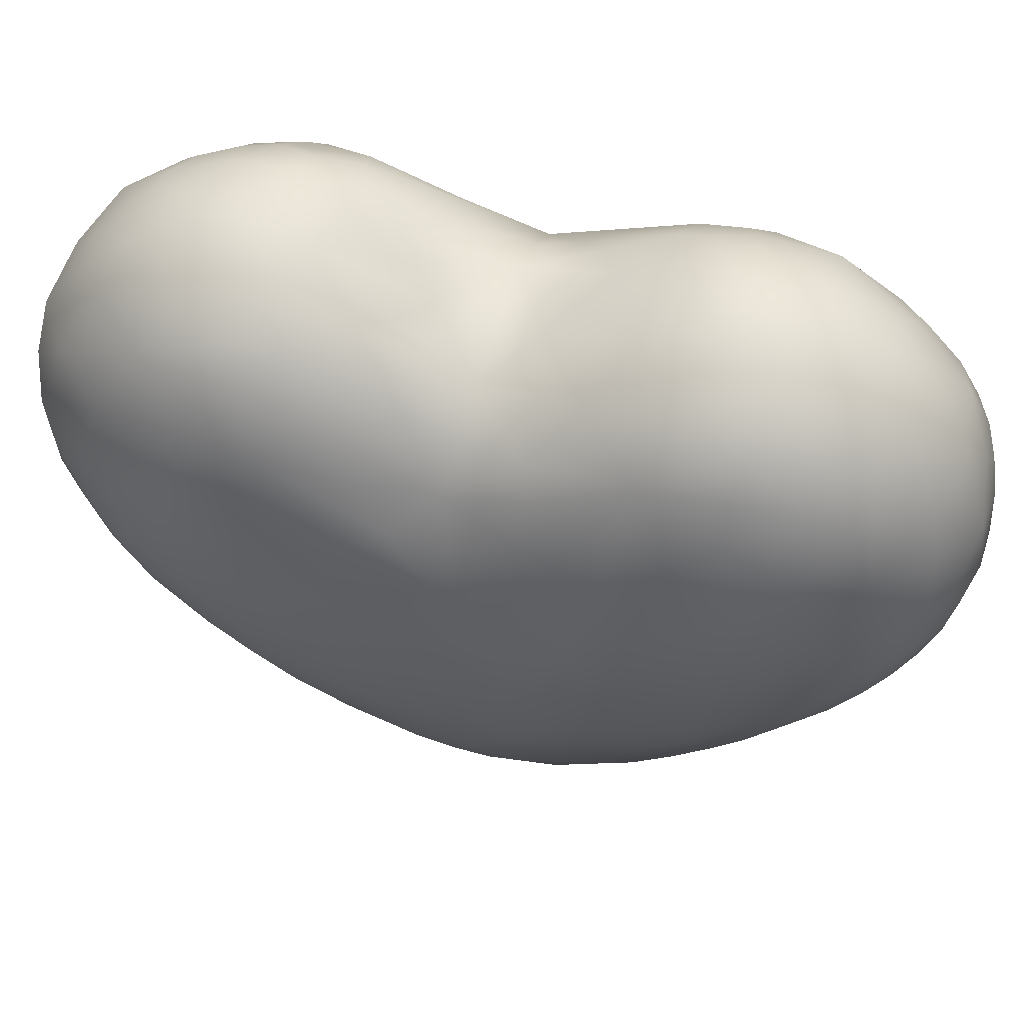
<metadata>
{"format":"obj","ext":"obj","renderer":"f3d","projection":"perspective","resolution":1024,"background":"white","views":[{"elev":49.0,"azim":130.9,"up":"+Y"}]}
</metadata>
<code>
g default
v -5.197 7.156 -1.479
v -5.488 6.919 -1.958
v -5.759 6.531 -1.809
v -4.429 5.554 -1.381
v -4.793 5.099 -1.611
v -4.58 5.281 -1.85
v -6.059 5.616 -2.324
v -5.833 5.204 -1.888
v -5.894 5.647 -1.747
v -5.059 5.532 -1.017
v -5.039 5.061 -1.455
v -4.699 5.643 -0.9809
v -5.334 4.775 -2.164
v -5.226 5.235 -2.824
v -5.116 4.823 -2.206
v -4.187 6.362 -1.798
v -4.506 6.339 -2.427
v -4.267 6.802 -1.858
v -4.107 6.592 -1.494
v -4.14 6.175 -1.516
v -4.979 6.744 -0.7783
v -5.004 6.222 -0.7237
v -4.674 6.575 -0.6686
v -5.509 7.207 -3.116
v -5.802 6.909 -3.332
v -5.768 7.177 -2.852
v -6.15 6.307 -2.686
v -6.029 6.059 -2.1
v -6.019 6.771 -2.572
v -4.903 5.193 -2.507
v -4.9 5.582 -2.872
v -4.569 5.991 -2.564
v -4.81 6.484 -3.124
v -4.317 5.774 -1.84
v -4.609 5.492 -2.362
v -4.763 5.829 -2.851
v -5.419 7.007 -3.381
v -5.604 6.627 -3.557
v -4.124 6.27 -1.211
v -4.162 6.553 -0.9989
v -5.035 7.24 -1.635
v -4.719 7.25 -1.706
v -5.206 7.052 -2.068
v -4.382 5.925 -2.127
v -5.159 4.81 -1.835
v -5.558 4.899 -1.742
v -5.359 5.202 -1.35
v -4.625 5.456 -1.217
v -4.301 6.03 -0.9787
v -4.476 6.293 -0.7328
v -5.938 5.38 -2.553
v -5.637 5.106 -2.617
v -5.716 4.94 -2.084
v -4.949 4.895 -1.943
v -4.801 5.073 -2.131
v -4.358 5.622 -1.634
v -4.211 5.921 -1.357
v -5.068 5.992 -3.303
v -4.805 6.966 -2.255
v -5.086 7.211 -2.637
v -5.87 5.566 -2.96
v -5.597 5.518 -3.103
v -5.66 6.175 -3.503
v -5.909 6.004 -3.275
v -4.472 7.197 -1.261
v -4.708 7.002 -0.8687
v -4.328 6.798 -0.8877
v -5.665 5.347 -1.494
v -5.569 5.82 -1.214
v -5.688 6.131 -1.393
v -5.293 6.305 -0.8921
v -5.33 6.722 -1.071
v -5.751 7.021 -2.379
v -5.493 7.221 -2.461
v -5.98 6.46 -3.349
v -6.062 6.714 -3.062
v -4.8 6.962 -2.854
v -5.171 6.66 -3.463
v -4.82 7.264 -1.266
v -4.459 7.108 -1.826
v -4.582 6.719 -2.31
v -4.227 6.989 -1.423
v -6.12 6.093 -2.987
v -5.154 7.196 -3.064
v -5.068 6.942 -3.273
v -5.389 7.298 -2.806
v -5.31 5.741 -1.015
v -4.755 6.1 -0.7209
v -5.411 5.827 -3.341
v -5.335 6.275 -3.532
v -5.064 7.085 -1.104
v -5.354 6.925 -1.315
v -4.58 5.374 -2.087
v -4.457 5.613 -2.089
v -4.447 5.516 -1.879
v -4.475 5.733 -2.239
v -4.157 6.102 -1.256
v -4.119 6.227 -1.363
v -4.519 5.512 -1.275
v -4.697 5.16 -2.01
v -4.777 5.057 -1.896
v -4.983 4.931 -1.719
v -5.054 4.833 -1.894
v -4.166 6.041 -1.439
v -4.897 5.919 -3.082
v -4.935 6.252 -3.24
v -5.146 5.621 -3.1
v -4.982 5.751 -3.082
v -4.825 5.704 -2.873
v -4.882 4.973 -1.793
v -4.343 5.865 -1.996
v -4.444 5.477 -1.731
v -4.764 7.105 -1.976
v -5.002 7.021 -2.159
v -5.156 7.124 -2.355
v -4.948 7.074 -2.459
v -5.741 5.514 -3.029
v -5.605 5.289 -2.869
v -5.764 5.326 -2.804
v -5.634 5.849 -3.327
v -5.762 5.768 -3.216
v -5.8 6.088 -3.397
v -4.575 7.112 -1.037
v -4.507 6.909 -0.8591
v -4.383 7.02 -1.063
v -4.677 6.799 -0.7449
v -4.495 6.688 -0.7497
v -5.625 5.591 -1.342
v -5.734 5.724 -1.46
v -5.789 5.484 -1.611
v -5.485 6.233 -1.109
v -5.308 6.527 -0.9576
v -5.514 6.431 -1.219
v -5.641 6.95 -2.171
v -5.779 6.785 -2.137
v -5.29 7.238 -2.537
v -5.362 7.123 -2.266
v -5.965 6.232 -3.327
v -5.83 6.332 -3.454
v -6.128 6.524 -2.887
v -6.052 6.779 -2.836
v -4.791 6.735 -3.001
v -4.65 6.621 -2.672
v -5.301 6.852 -3.446
v -5.383 6.664 -3.532
v -5.133 6.541 -0.8091
v -5.149 6.757 -0.9013
v -4.759 7.157 -1.059
v -4.642 7.244 -1.245
v -4.353 6.973 -1.849
v -4.427 6.745 -2.1
v -4.52 6.902 -2.081
v -4.336 7.109 -1.341
v -4.254 6.916 -1.141
v -5.915 5.472 -2.767
v -6.027 6.061 -3.164
v -6.072 6.308 -3.189
v -4.977 7.111 -2.983
v -4.934 6.966 -3.101
v -5.103 7.08 -3.184
v -5.096 7.221 -2.863
v -5.264 7.269 -2.927
v -5.24 7.278 -2.732
v -5.516 5.253 -1.415
v -5.343 5.445 -1.183
v -5.491 5.528 -1.244
v -5.035 5.876 -0.8474
v -4.897 5.827 -0.8447
v -4.871 6.16 -0.7076
v -5.915 6.999 -2.732
v -5.933 6.96 -2.976
v -5.51 7.059 -2.212
v -5.636 7.142 -2.428
v -5.531 5.989 -3.439
v -5.493 6.237 -3.544
v -5.369 6.059 -3.464
v -5.249 6.458 -3.517
v -5.454 6.456 -3.569
v -5.017 6.934 -0.9269
v -5.188 6.925 -1.057
v -5.525 6.759 -1.502
v -5.296 7.035 -1.392
v -5.918 6.285 -1.964
v -5.92 6.632 -2.216
v -5.738 6.312 -1.589
v -5.553 6.604 -1.405
v -4.746 7.285 -1.466
v -4.58 7.255 -1.484
v -4.33 7.084 -1.622
v -4.448 7.187 -1.543
v -4.686 6.842 -2.309
v -4.628 7.029 -2.042
v -4.801 6.965 -2.56
v -4.683 6.792 -2.568
v -6.068 5.842 -2.22
v -6.129 5.985 -2.53
v -6.043 5.708 -2.753
v -6.003 5.808 -2.985
v -4.728 5.871 -0.8317
v -4.575 5.973 -0.829
v -4.931 7.116 -2.755
v -5.436 5.133 -2.712
v -5.474 4.919 -2.393
v -5.524 4.821 -2.106
v -5.1 6.352 -3.408
v -4.992 6.584 -3.328
v -4.941 6.76 -3.229
v -5.946 6.831 -3.21
v -5.806 6.553 -3.475
v -5.91 6.691 -3.36
v -5.645 6.41 -3.554
v -5.448 7.273 -2.96
v -5.57 7.268 -2.82
v -5.631 7.231 -2.65
v -5.772 7.124 -2.613
v -5.788 5.057 -1.978
v -5.897 5.242 -2.189
v -5.636 5.108 -1.62
v -5.426 5.358 -2.973
v -5.326 5.553 -3.124
v -5.251 5.882 -3.332
v -6.041 6.59 -3.22
v -6.115 6.425 -3.05
v -5.885 6.928 -2.473
v -6.007 5.481 -2.448
v -6.11 5.859 -2.665
v -5.221 7.025 -1.205
v -5.114 7.159 -1.284
v -4.912 7.285 -1.454
v -4.843 6.886 -0.8026
v -4.888 7.061 -0.972
v -5.284 7.121 -3.236
v -5.234 6.992 -3.342
v -5.335 7.221 -3.101
v -5.438 6.048 -1.041
v -5.627 5.967 -1.278
v -5.187 5.631 -1.002
v -5.158 5.979 -0.8513
v -6.153 6.216 -2.839
v -5.204 6.156 -3.45
v -4.167 6.727 -1.665
v -4.232 6.931 -1.65
v -4.155 6.803 -1.464
v -4.173 6.787 -1.197
v -5.638 4.879 -1.91
v -5.718 5.033 -1.81
v -5.361 6.997 -2.009
v -5.254 7.085 -1.779
v -5.144 6.28 -0.7853
v -5.293 6.036 -0.9196
v -4.541 6.534 -2.38
v -5.81 5.882 -1.575
v -5.875 6.065 -1.744
v -4.709 6.343 -0.6643
v -4.385 6.553 -0.7782
v -4.563 6.445 -0.6818
v -4.231 6.682 -0.9341
v -5.768 5.251 -1.706
v -5.441 7.283 -2.65
v -5.899 5.787 -3.132
v -4.577 7.196 -1.767
v -5.973 5.833 -1.915
v -4.938 7.189 -1.17
v -4.998 7.245 -1.357
v -5.471 7.124 -3.256
v -5.498 5.657 -3.228
v -5.357 6.844 -1.206
v -4.622 6.192 -0.706
v -5.113 6.821 -3.379
v -5.442 5.788 -1.095
v -5.212 5.333 -1.191
v -5.103 7.225 -1.55
v -5.354 7.016 -1.712
v -5.625 6.751 -1.894
v -5.477 6.858 -1.64
v -4.602 5.322 -1.492
v -4.684 5.175 -1.719
v -4.506 5.397 -1.611
v -5.942 5.368 -2.079
v -5.886 5.416 -1.841
v -5.995 5.618 -2.037
v -5.051 5.274 -1.232
v -4.863 5.338 -1.205
v -4.885 5.551 -1.008
v -5.284 4.956 -2.478
v -5.166 4.982 -2.486
v -5.217 4.785 -2.198
v -4.337 6.341 -2.107
v -4.37 6.546 -2.12
v -4.211 6.594 -1.823
v -4.11 6.379 -1.504
v -4.147 6.269 -1.635
v -4.128 6.507 -1.635
v -4.984 6.497 -0.7222
v -4.838 6.42 -0.671
v -4.823 6.67 -0.7039
v -5.656 7.086 -3.227
v -5.802 7.053 -3.112
v -5.637 7.21 -3.006
v -6.111 6.181 -2.418
v -6.042 6.417 -2.336
v -6.108 6.542 -2.647
v -5.049 5.193 -2.657
v -5.046 5.439 -2.887
v -4.897 5.385 -2.699
v -4.681 6.203 -2.846
v -4.655 6.4 -2.788
v -4.53 6.166 -2.507
v -4.21 5.996 -1.658
v -4.231 6.077 -1.8
v -4.686 5.656 -2.628
v -4.673 5.895 -2.73
v -4.586 5.742 -2.486
v -4.783 6.123 -2.998
v -5.519 6.829 -3.487
v -5.723 6.772 -3.465
v -5.618 6.968 -3.381
v -4.101 6.428 -1.332
v -4.118 6.6 -1.248
v -4.129 6.406 -1.1
v -4.879 7.267 -1.657
v -4.958 7.145 -1.888
v -5.124 7.141 -1.831
v -4.286 6.122 -1.979
v -4.457 5.951 -2.312
v -4.376 6.17 -2.191
v -5.151 4.776 -2.018
v -5.257 4.76 -1.984
v -5.307 4.946 -1.605
v -5.225 5.102 -1.409
v -5.462 5.038 -1.537
v -4.813 5.253 -1.326
v -4.657 5.53 -1.103
v -4.22 6.307 -0.948
v -4.302 6.431 -0.8369
v -4.385 6.16 -0.8409
v -5.802 5.21 -2.565
v -5.669 4.98 -2.33
v -5.839 5.147 -2.315
v -5.345 4.831 -1.789
v -5.447 4.796 -1.941
v -5.044 4.826 -2.058
v -4.957 4.929 -2.166
v -4.877 4.962 -2.031
v -4.761 5.531 -2.648
v -4.761 5.326 -2.454
v -4.465 5.724 -1.082
v -4.497 5.837 -0.9546
v -4.381 5.587 -1.524
v -4.285 5.754 -1.515
v -4.304 5.755 -1.34
v -5.012 5 -2.376
v -4.842 5.117 -2.308
v -4.338 5.673 -1.729
v -4.249 5.851 -1.592
v -4.698 5.257 -2.228
v -4.91 5.059 -1.538
v -4.707 5.269 -1.403
v -5.117 4.911 -1.656
v -4.356 5.783 -1.17
v -4.239 5.978 -1.16
v -4.186 6.178 -1.079
v -5.495 6.854 -1.748
v -4.593 5.297 -1.608
v -5.952 5.473 -1.995
v -4.935 5.37 -1.155
v -5.221 4.898 -2.393
v -4.296 6.501 -2.004
v -4.12 6.393 -1.588
v -4.879 6.533 -0.691
v -5.704 7.124 -3.117
v -6.096 6.389 -2.472
v -5.003 5.332 -2.758
v -4.628 6.243 -2.734
v -4.195 6.11 -1.702
v -4.645 5.741 -2.604
v -4.711 6.089 -2.871
v -5.625 6.862 -3.455
v -4.108 6.484 -1.22
v -4.982 7.198 -1.79
v -4.364 6.104 -2.155
v -4.41 6.207 -2.258
v -5.203 4.756 -2.056
v -5.333 5.013 -1.523
v -4.783 5.358 -1.213
v -4.297 6.306 -0.8632
v -5.771 5.096 -2.396
v -5.355 4.788 -1.905
v -4.967 4.891 -2.087
v -4.796 5.419 -2.601
v -4.53 5.704 -1.035
v -4.318 5.699 -1.451
v -4.938 5.001 -2.274
v -5.083 5.052 -2.517
v -4.283 5.768 -1.615
v -4.758 5.235 -2.331
v -4.815 5.183 -1.426
v -5.266 4.888 -1.681
v -4.294 5.844 -1.212
v -4.172 6.299 -1.03
v -4.495 5.497 -2.023
v -4.515 5.793 -2.364
v -4.191 6.085 -1.155
v -4.106 6.349 -1.405
v -4.607 5.36 -1.388
v -4.436 5.686 -1.164
v -4.652 5.264 -2.108
v -4.778 5.055 -1.972
v -4.998 4.959 -1.638
v -5.094 4.799 -1.993
v -4.14 6.122 -1.345
v -4.209 5.95 -1.566
v -4.871 6.099 -3.116
v -5.061 5.604 -3.033
v -4.749 5.623 -2.706
v -4.904 5.796 -3.033
v -4.78 5.063 -1.806
v -4.978 4.903 -1.798
v -4.273 6.036 -1.903
v -4.424 5.724 -2.112
v -4.445 5.478 -1.624
v -4.411 5.547 -1.788
v -4.914 7.078 -2.006
v -5.039 7.063 -2.322
v -5.703 5.362 -2.901
v -5.728 5.897 -3.32
v -4.482 7.018 -0.9752
v -4.553 6.802 -0.7747
v -5.725 5.592 -1.476
v -5.435 6.401 -1.081
v -5.691 6.804 -2.057
v -5.272 7.173 -2.391
v -5.872 6.23 -3.407
v -6.105 6.63 -2.802
v -4.694 6.591 -2.827
v -5.401 6.787 -3.495
v -5.191 6.619 -0.8744
v -4.656 7.18 -1.104
v -4.427 6.886 -2.007
v -4.315 7.024 -1.179
v -5.828 5.322 -2.712
v -6.034 6.204 -3.228
v -4.996 7.064 -3.091
v -5.194 7.264 -2.842
v -5.454 5.411 -1.278
v -4.939 5.952 -0.794
v -5.971 6.926 -2.85
v -5.595 7.064 -2.273
v -5.468 6.101 -3.495
v -5.36 6.537 -3.549
v -5.118 6.882 -0.9591
v -5.445 6.881 -1.525
v -5.967 6.44 -2.173
v -5.605 6.451 -1.404
v -4.65 7.271 -1.396
v -4.369 7.14 -1.505
v -4.615 6.913 -2.144
v -4.728 6.865 -2.495
v -6.108 5.985 -2.383
v -5.996 5.671 -2.842
v -4.836 5.741 -0.8897
v -4.485 5.985 -0.8687
v -4.884 7.059 -2.601
v -4.994 7.156 -2.874
v -5.391 5 -2.535
v -5.552 4.885 -2.268
v -5.006 6.401 -3.334
v -4.885 6.829 -3.121
v -5.897 6.957 -3.106
v -5.821 6.674 -3.441
v -5.767 6.434 -3.502
v -5.53 6.371 -3.569
v -5.557 7.261 -2.925
v -5.682 7.18 -2.574
v -5.88 5.217 -2.089
v -5.551 5.117 -1.531
v -5.484 5.251 -2.853
v -5.239 5.676 -3.184
v -6.085 6.442 -3.155
v -5.976 6.708 -3.273
v -5.869 6.789 -2.273
v -5.863 7.034 -2.619
v -5.917 5.275 -2.3
v -6.065 5.692 -2.626
v -5.202 7.094 -1.288
v -4.836 7.29 -1.52
v -4.781 6.791 -0.7384
v -4.915 6.968 -0.8944
v -5.212 7.072 -3.262
v -5.342 7.263 -2.998
v -5.517 6.086 -1.132
v -5.126 5.825 -0.8947
v -6.139 6.019 -2.687
v -6.139 6.396 -2.94
v -5.268 6.032 -3.427
v -5.175 6.322 -3.466
v -4.159 6.62 -1.7
v -4.299 7.011 -1.708
v -4.18 6.83 -1.601
v -4.143 6.738 -1.304
v -5.716 4.969 -1.891
v -5.535 4.816 -1.974
v -5.258 7.058 -1.872
v -5.423 7.047 -2.157
v -5.086 6.447 -0.7623
v -5.198 6.105 -0.8405
v -4.626 6.639 -2.55
v -4.445 6.586 -2.204
v -5.728 5.855 -1.433
v -5.851 6.204 -1.763
v -4.803 6.319 -0.6685
v -4.476 6.561 -0.7287
v -4.299 6.555 -0.8355
v -4.209 6.802 -1.086
v -5.711 5.122 -1.712
v -5.82 5.379 -1.716
v -5.318 7.277 -2.637
v -5.557 7.268 -2.705
v -5.987 5.896 -3.102
v -5.799 5.68 -3.131
v -4.646 7.123 -1.933
v -4.529 7.224 -1.593
v -5.893 5.923 -1.741
v -6.021 5.754 -2.063
v -4.861 7.141 -1.059
v -5.016 7.208 -1.273
v -5.358 7.163 -3.201
v -5.588 7.062 -3.298
v -5.413 5.502 -3.103
v -5.561 5.831 -3.34
v -5.493 6.728 -1.376
v -5.25 6.941 -1.139
v -4.628 6.336 -0.6699
v -4.639 6.009 -0.782
v -5.008 6.726 -3.321
v -5.219 6.897 -3.399
v -5.519 5.629 -1.219
v -5.385 5.963 -1.003
v -5.248 5.464 -1.117
v -5.16 5.221 -1.281
v -5.233 7.125 -1.678
v -4.997 7.266 -1.441
g Love:Love group3
f 1 273 363 275
f 2 274 363 273
f 3 275 363 274
f 4 276 364 278
f 5 277 364 276
f 6 278 364 277
f 7 279 365 281
f 8 280 365 279
f 9 281 365 280
f 10 282 366 284
f 11 283 366 282
f 12 284 366 283
f 13 285 367 287
f 14 286 367 285
f 15 287 367 286
f 16 288 368 290
f 17 289 368 288
f 18 290 368 289
f 19 291 369 293
f 20 292 369 291
f 16 293 369 292
f 21 294 370 296
f 22 295 370 294
f 23 296 370 295
f 24 297 371 299
f 25 298 371 297
f 26 299 371 298
f 27 300 372 302
f 28 301 372 300
f 29 302 372 301
f 30 303 373 305
f 14 304 373 303
f 31 305 373 304
f 32 306 374 308
f 33 307 374 306
f 17 308 374 307
f 20 309 375 292
f 34 310 375 309
f 16 292 375 310
f 35 311 376 313
f 36 312 376 311
f 32 313 376 312
f 32 312 377 306
f 36 314 377 312
f 33 306 377 314
f 37 315 378 317
f 38 316 378 315
f 25 317 378 316
f 39 318 379 320
f 19 319 379 318
f 40 320 379 319
f 41 321 380 323
f 42 322 380 321
f 43 323 380 322
f 16 324 381 326
f 44 325 381 324
f 32 326 381 325
f 16 326 382 288
f 32 308 382 326
f 17 288 382 308
f 15 327 383 287
f 45 328 383 327
f 13 287 383 328
f 46 329 384 331
f 11 330 384 329
f 47 331 384 330
f 11 332 385 283
f 48 333 385 332
f 12 283 385 333
f 49 334 386 336
f 40 335 386 334
f 50 336 386 335
f 51 337 387 339
f 52 338 387 337
f 53 339 387 338
f 13 328 388 341
f 45 340 388 328
f 46 341 388 340
f 54 342 389 344
f 15 343 389 342
f 55 344 389 343
f 30 305 390 346
f 31 345 390 305
f 35 346 390 345
f 48 347 391 333
f 49 348 391 347
f 12 333 391 348
f 4 349 392 351
f 56 350 392 349
f 57 351 392 350
f 55 343 393 353
f 15 352 393 343
f 30 353 393 352
f 15 286 394 352
f 14 303 394 286
f 30 352 394 303
f 57 350 395 355
f 56 354 395 350
f 34 355 395 354
f 55 353 396 356
f 30 346 396 353
f 35 356 396 346
f 11 357 397 332
f 5 358 397 357
f 48 332 397 358
f 46 340 398 329
f 45 359 398 340
f 11 329 398 359
f 49 360 399 361
f 4 351 399 360
f 57 361 399 351
f 40 334 400 320
f 49 362 400 334
f 39 320 400 362
f 6 93 401 95
f 35 94 401 93
f 34 95 401 94
f 35 313 402 96
f 32 325 402 313
f 44 96 402 325
f 39 362 403 97
f 49 361 403 362
f 57 97 403 361
f 39 98 404 318
f 20 291 404 98
f 19 318 404 291
f 48 358 405 99
f 5 276 405 358
f 4 99 405 276
f 48 99 406 347
f 4 360 406 99
f 49 347 406 360
f 35 93 407 356
f 6 100 407 93
f 55 356 407 100
f 6 101 408 100
f 54 344 408 101
f 55 100 408 344
f 11 359 409 357
f 45 102 409 359
f 5 357 409 102
f 45 327 410 103
f 15 342 410 327
f 54 103 410 342
f 39 97 411 98
f 57 104 411 97
f 20 98 411 104
f 20 104 412 309
f 57 355 412 104
f 34 309 412 355
f 36 105 413 314
f 58 106 413 105
f 33 314 413 106
f 31 304 414 108
f 14 107 414 304
f 58 108 414 107
f 35 345 415 311
f 31 109 415 345
f 36 311 415 109
f 31 108 416 109
f 58 105 416 108
f 36 109 416 105
f 5 110 417 277
f 54 101 417 110
f 6 277 417 101
f 54 110 418 103
f 5 102 418 110
f 45 103 418 102
f 34 111 419 310
f 44 324 419 111
f 16 310 419 324
f 34 94 420 111
f 35 96 420 94
f 44 111 420 96
f 4 278 421 349
f 6 112 421 278
f 56 349 421 112
f 6 95 422 112
f 34 354 422 95
f 56 112 422 354
f 42 113 423 322
f 59 114 423 113
f 43 322 423 114
f 60 115 424 116
f 43 114 424 115
f 59 116 424 114
f 61 117 425 119
f 62 118 425 117
f 52 119 425 118
f 63 120 426 122
f 62 121 426 120
f 64 122 426 121
f 65 123 427 125
f 66 124 427 123
f 67 125 427 124
f 67 124 428 127
f 66 126 428 124
f 23 127 428 126
f 68 128 429 130
f 69 129 429 128
f 9 130 429 129
f 70 131 430 133
f 71 132 430 131
f 72 133 430 132
f 2 134 431 274
f 73 135 431 134
f 3 274 431 135
f 43 115 432 137
f 60 136 432 115
f 74 137 432 136
f 63 122 433 139
f 64 138 433 122
f 75 139 433 138
f 76 140 434 141
f 27 302 434 140
f 29 141 434 302
f 17 307 435 143
f 33 142 435 307
f 77 143 435 142
f 37 144 436 315
f 78 145 436 144
f 38 315 436 145
f 72 132 437 147
f 71 146 437 132
f 21 147 437 146
f 79 148 438 149
f 66 123 438 148
f 65 149 438 123
f 80 150 439 152
f 18 151 439 150
f 81 152 439 151
f 82 153 440 154
f 65 125 440 153
f 67 154 440 125
f 52 337 441 119
f 51 155 441 337
f 61 119 441 155
f 64 156 442 138
f 83 157 442 156
f 75 138 442 157
f 84 158 443 160
f 77 159 443 158
f 85 160 443 159
f 60 161 444 163
f 84 162 444 161
f 86 163 444 162
f 68 164 445 166
f 47 165 445 164
f 87 166 445 165
f 22 167 446 169
f 10 168 446 167
f 88 169 446 168
f 29 170 447 141
f 26 171 447 170
f 76 141 447 171
f 2 172 448 134
f 74 173 448 172
f 73 134 448 173
f 89 174 449 176
f 63 175 449 174
f 90 176 449 175
f 38 145 450 178
f 78 177 450 145
f 90 178 450 177
f 21 179 451 147
f 91 180 451 179
f 72 147 451 180
f 1 275 452 182
f 3 181 452 275
f 92 182 452 181
f 28 183 453 301
f 3 184 453 183
f 29 301 453 184
f 3 185 454 186
f 70 133 454 185
f 72 186 454 133
f 42 187 455 188
f 79 149 455 187
f 65 188 455 149
f 65 153 456 190
f 82 189 456 153
f 80 190 456 189
f 81 191 457 152
f 59 192 457 191
f 80 152 457 192
f 77 193 458 194
f 59 191 458 193
f 81 194 458 191
f 7 195 459 196
f 28 300 459 195
f 27 196 459 300
f 61 155 460 198
f 51 197 460 155
f 83 198 460 197
f 12 199 461 284
f 88 168 461 199
f 10 284 461 168
f 12 348 462 200
f 49 336 462 348
f 50 200 462 336
f 59 193 463 116
f 77 201 463 193
f 60 116 463 201
f 77 158 464 201
f 84 161 464 158
f 60 201 464 161
f 52 202 465 203
f 14 285 465 202
f 13 203 465 285
f 52 203 466 338
f 13 204 466 203
f 53 338 466 204
f 33 106 467 206
f 58 205 467 106
f 78 206 467 205
f 33 207 468 142
f 85 159 468 207
f 77 142 468 159
f 76 171 469 208
f 26 298 469 171
f 25 208 469 298
f 38 209 470 316
f 75 210 470 209
f 25 316 470 210
f 63 139 471 211
f 75 209 471 139
f 38 211 471 209
f 38 178 472 211
f 90 175 472 178
f 63 211 472 175
f 86 212 473 213
f 24 299 473 212
f 26 213 473 299
f 74 214 474 173
f 26 215 474 214
f 73 173 474 215
f 53 216 475 217
f 8 279 475 216
f 7 217 475 279
f 46 331 476 218
f 47 164 476 331
f 68 218 476 164
f 52 118 477 202
f 62 219 477 118
f 14 202 477 219
f 58 107 478 221
f 14 220 478 107
f 89 221 478 220
f 76 222 479 223
f 75 157 479 222
f 83 223 479 157
f 25 210 480 208
f 75 222 480 210
f 76 208 480 222
f 29 184 481 224
f 3 135 481 184
f 73 224 481 135
f 73 215 482 224
f 26 170 482 215
f 29 224 482 170
f 53 217 483 339
f 7 225 483 217
f 51 339 483 225
f 83 197 484 226
f 51 225 484 197
f 7 226 484 225
f 92 227 485 182
f 91 228 485 227
f 1 182 485 228
f 42 321 486 187
f 41 229 486 321
f 79 187 486 229
f 66 230 487 126
f 21 296 487 230
f 23 126 487 296
f 66 231 488 230
f 91 179 488 231
f 21 230 488 179
f 37 232 489 233
f 84 160 489 232
f 85 233 489 160
f 84 234 490 162
f 24 212 490 234
f 86 162 490 212
f 69 235 491 236
f 71 131 491 235
f 70 236 491 131
f 87 237 492 238
f 10 167 492 237
f 22 238 492 167
f 83 226 493 239
f 7 196 493 226
f 27 239 493 196
f 76 223 494 140
f 83 239 494 223
f 27 140 494 239
f 58 221 495 240
f 89 176 495 221
f 90 240 495 176
f 58 240 496 205
f 90 177 496 240
f 78 205 496 177
f 18 241 497 290
f 19 293 497 241
f 16 290 497 293
f 18 150 498 242
f 80 189 498 150
f 82 242 498 189
f 19 241 499 243
f 18 242 499 241
f 82 243 499 242
f 82 244 500 243
f 40 319 500 244
f 19 243 500 319
f 53 245 501 216
f 46 246 501 245
f 8 216 501 246
f 53 204 502 245
f 13 341 502 204
f 46 245 502 341
f 43 247 503 323
f 2 248 503 247
f 41 323 503 248
f 43 137 504 247
f 74 172 504 137
f 2 247 504 172
f 71 249 505 146
f 22 294 505 249
f 21 146 505 294
f 87 238 506 250
f 22 249 506 238
f 71 250 506 249
f 17 143 507 251
f 77 194 507 143
f 81 251 507 194
f 17 251 508 289
f 81 151 508 251
f 18 289 508 151
f 9 129 509 252
f 69 236 509 129
f 70 252 509 236
f 28 253 510 183
f 70 185 510 253
f 3 183 510 185
f 88 254 511 169
f 23 295 511 254
f 22 169 511 295
f 50 255 512 256
f 67 127 512 255
f 23 256 512 127
f 40 257 513 335
f 67 255 513 257
f 50 335 513 255
f 82 154 514 244
f 67 257 514 154
f 40 244 514 257
f 46 218 515 246
f 68 258 515 218
f 8 246 515 258
f 9 280 516 130
f 8 258 516 280
f 68 130 516 258
f 74 136 517 259
f 60 163 517 136
f 86 259 517 163
f 86 213 518 259
f 26 214 518 213
f 74 259 518 214
f 64 260 519 156
f 61 198 519 260
f 83 156 519 198
f 62 117 520 121
f 61 260 520 117
f 64 121 520 260
f 42 261 521 113
f 80 192 521 261
f 59 113 521 192
f 65 190 522 188
f 80 261 522 190
f 42 188 522 261
f 9 252 523 262
f 70 253 523 252
f 28 262 523 253
f 7 281 524 195
f 9 262 524 281
f 28 195 524 262
f 91 231 525 263
f 66 148 525 231
f 79 263 525 148
f 79 264 526 263
f 1 228 526 264
f 91 263 526 228
f 24 234 527 265
f 84 232 527 234
f 37 265 527 232
f 24 265 528 297
f 37 317 528 265
f 25 297 528 317
f 89 220 529 266
f 14 219 529 220
f 62 266 529 219
f 89 266 530 174
f 62 120 530 266
f 63 174 530 120
f 72 267 531 186
f 92 181 531 267
f 3 186 531 181
f 72 180 532 267
f 91 227 532 180
f 92 267 532 227
f 88 268 533 254
f 50 256 533 268
f 23 254 533 256
f 12 200 534 199
f 50 268 534 200
f 88 199 534 268
f 33 206 535 207
f 78 269 535 206
f 85 207 535 269
f 37 233 536 144
f 85 269 536 233
f 78 144 536 269
f 68 166 537 128
f 87 270 537 166
f 69 128 537 270
f 69 270 538 235
f 87 250 538 270
f 71 235 538 250
f 47 271 539 165
f 10 237 539 271
f 87 165 539 237
f 47 330 540 271
f 11 282 540 330
f 10 271 540 282
f 41 248 541 272
f 2 273 541 248
f 1 272 541 273
f 79 229 542 264
f 41 272 542 229
f 1 264 542 272

</code>
